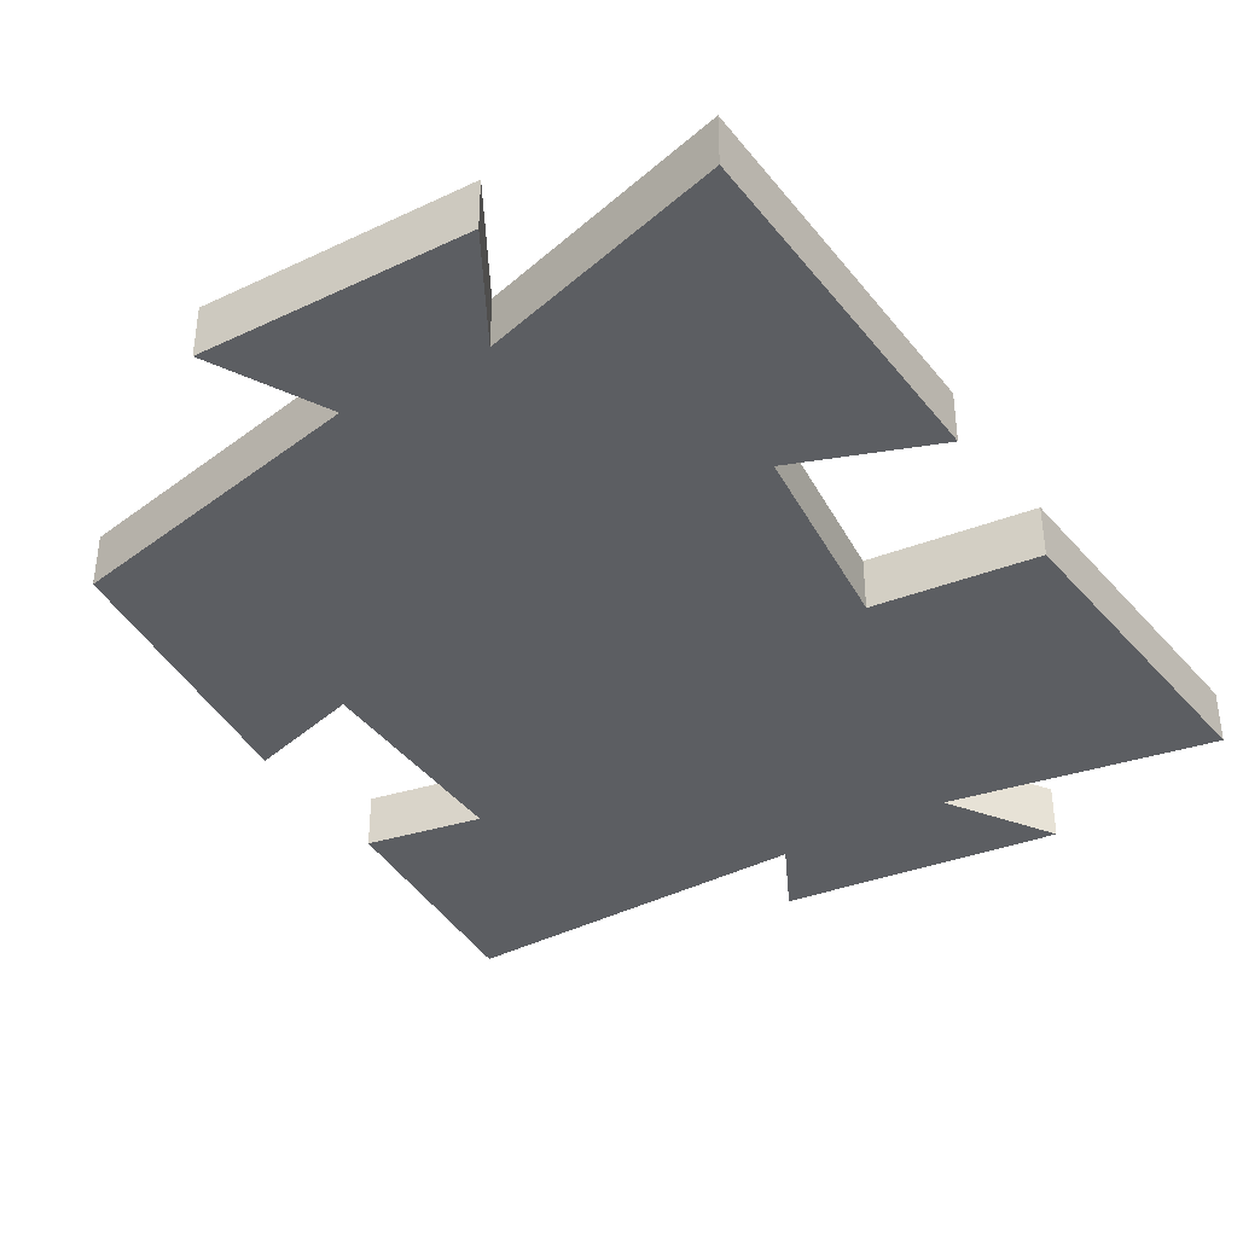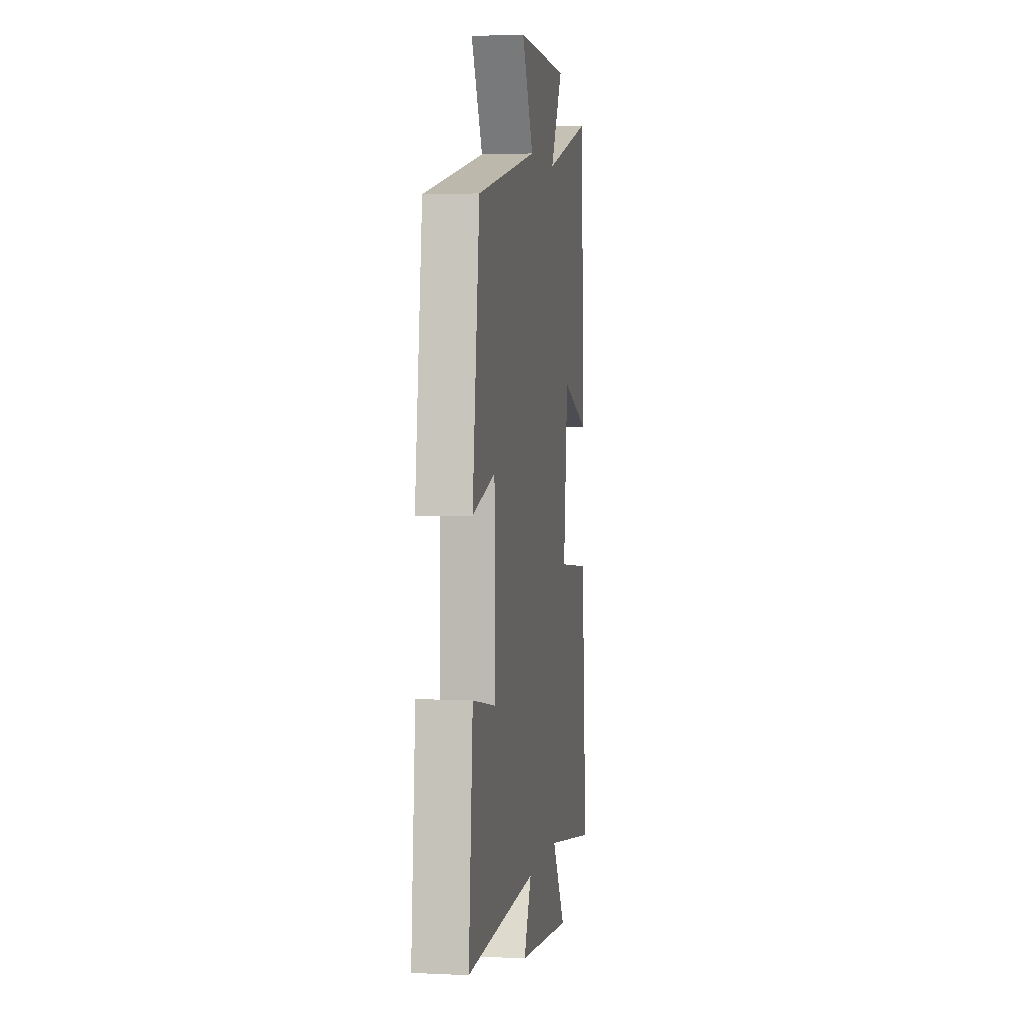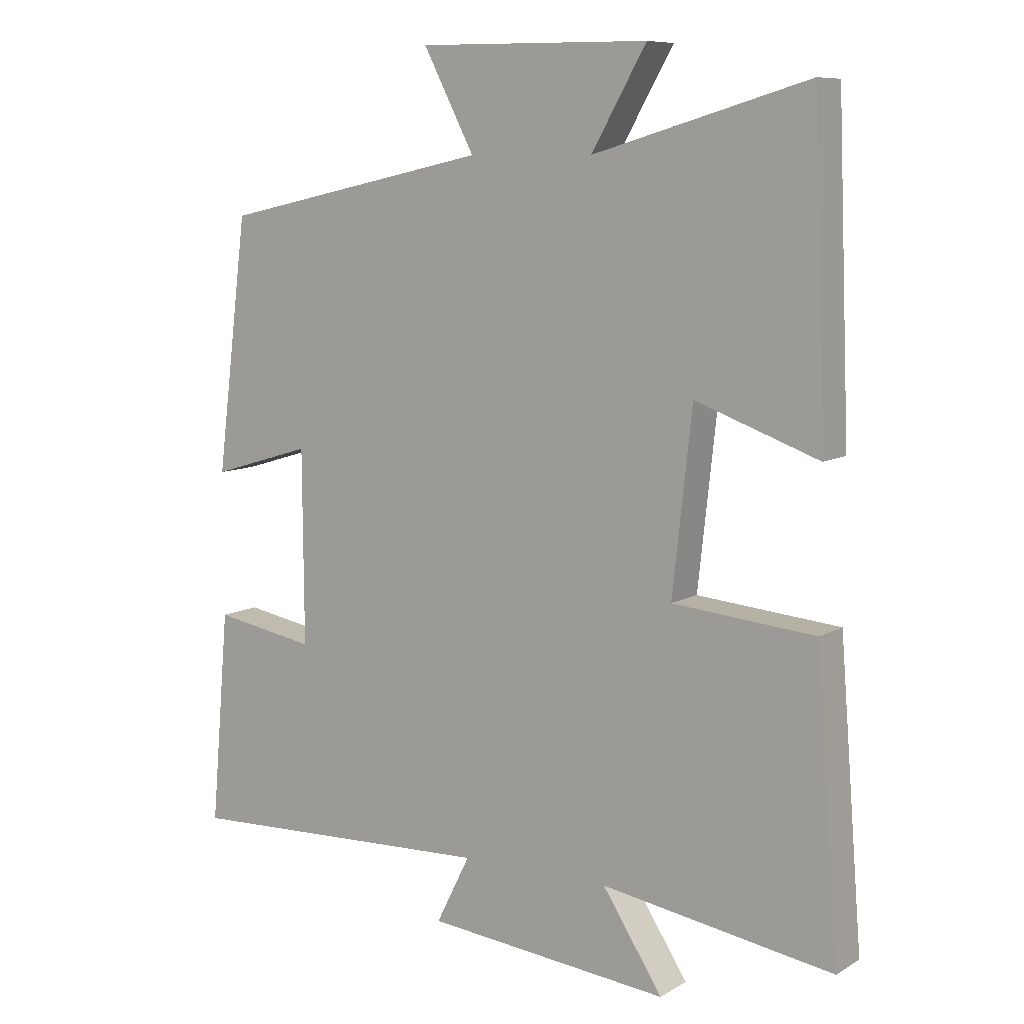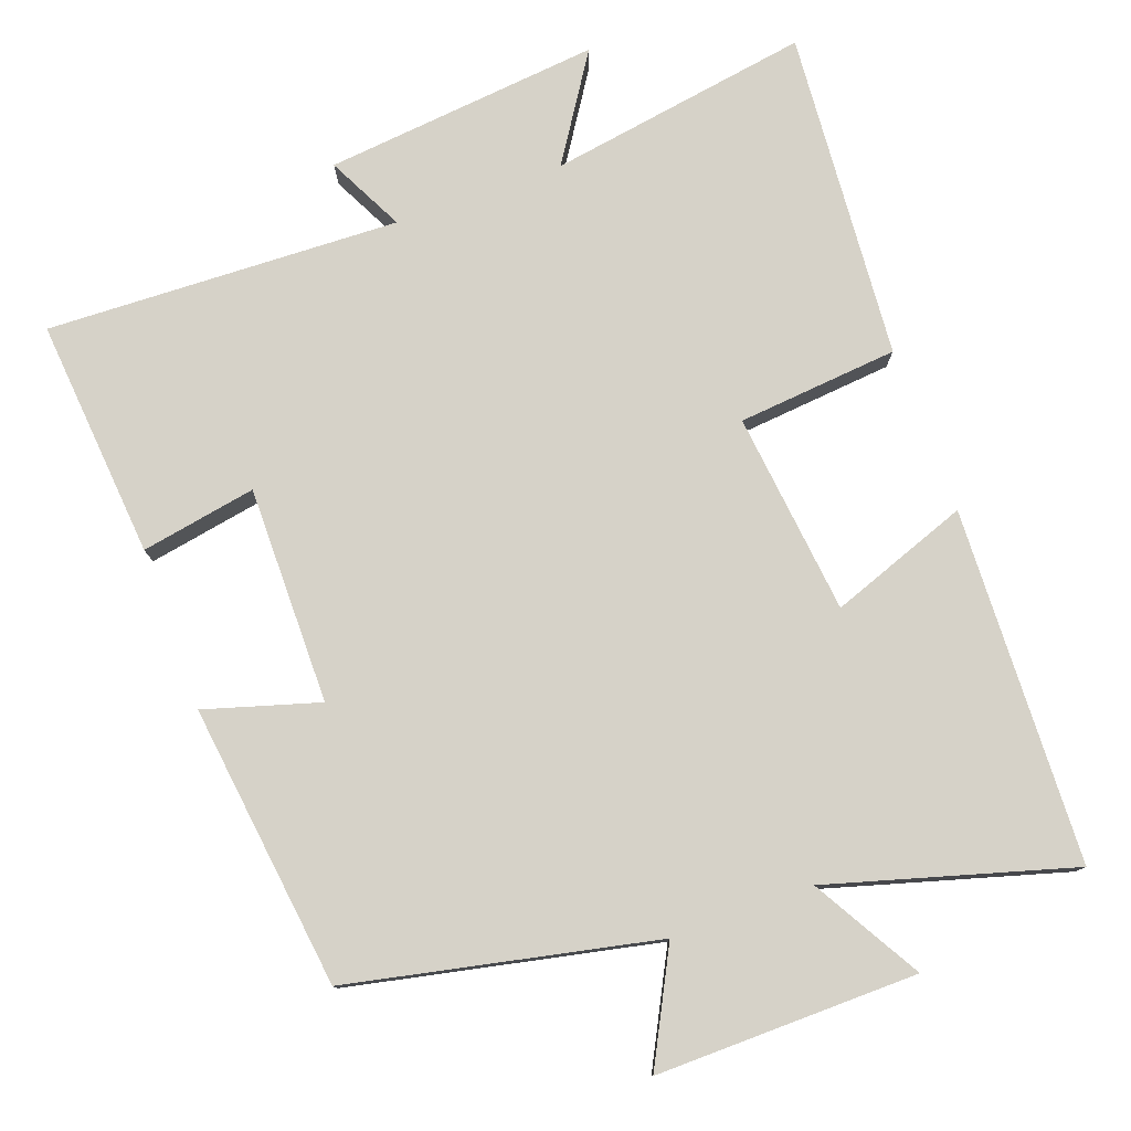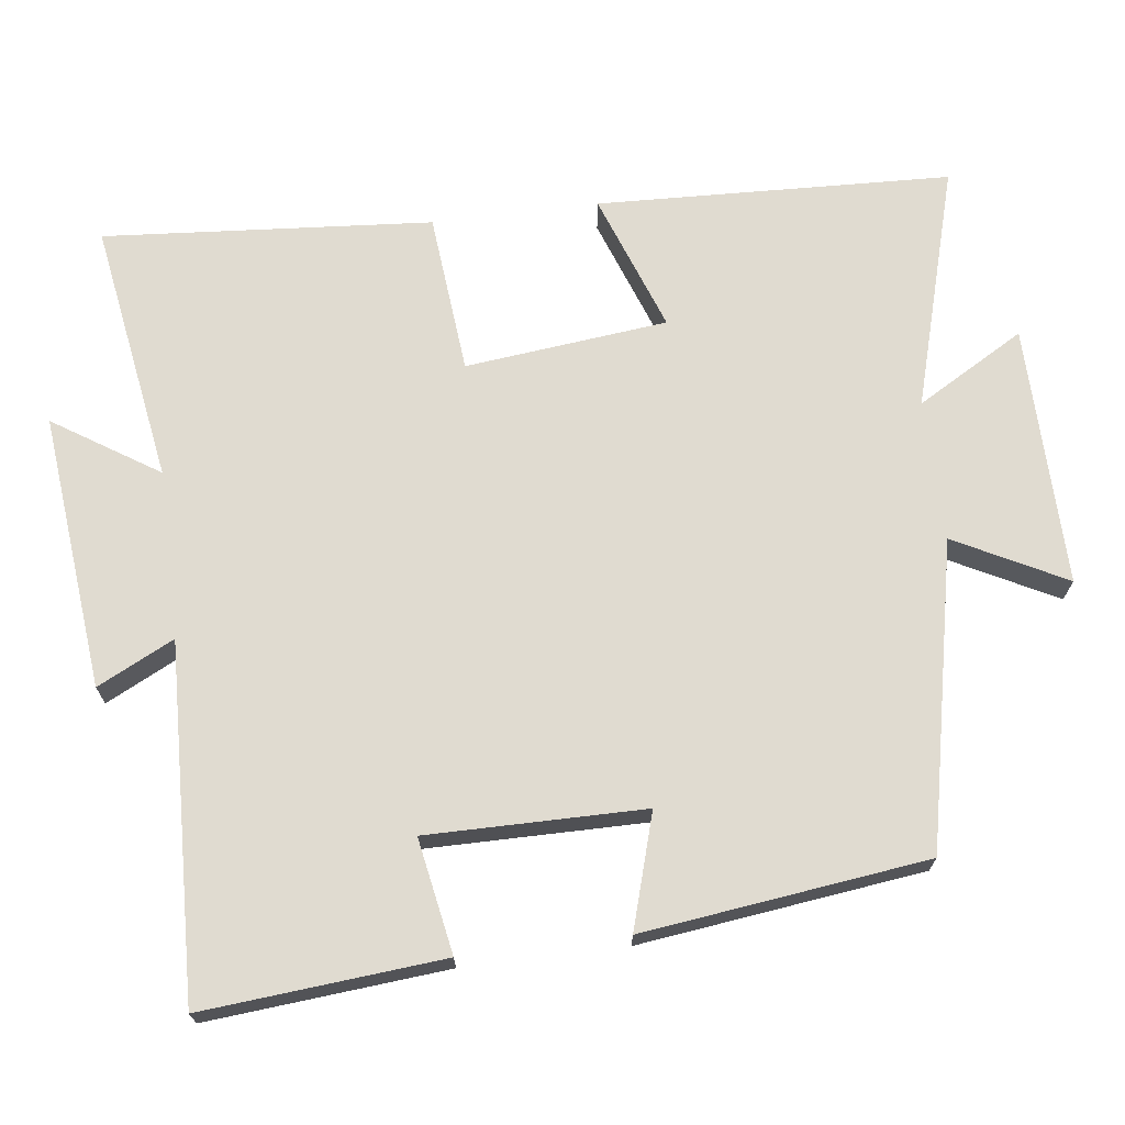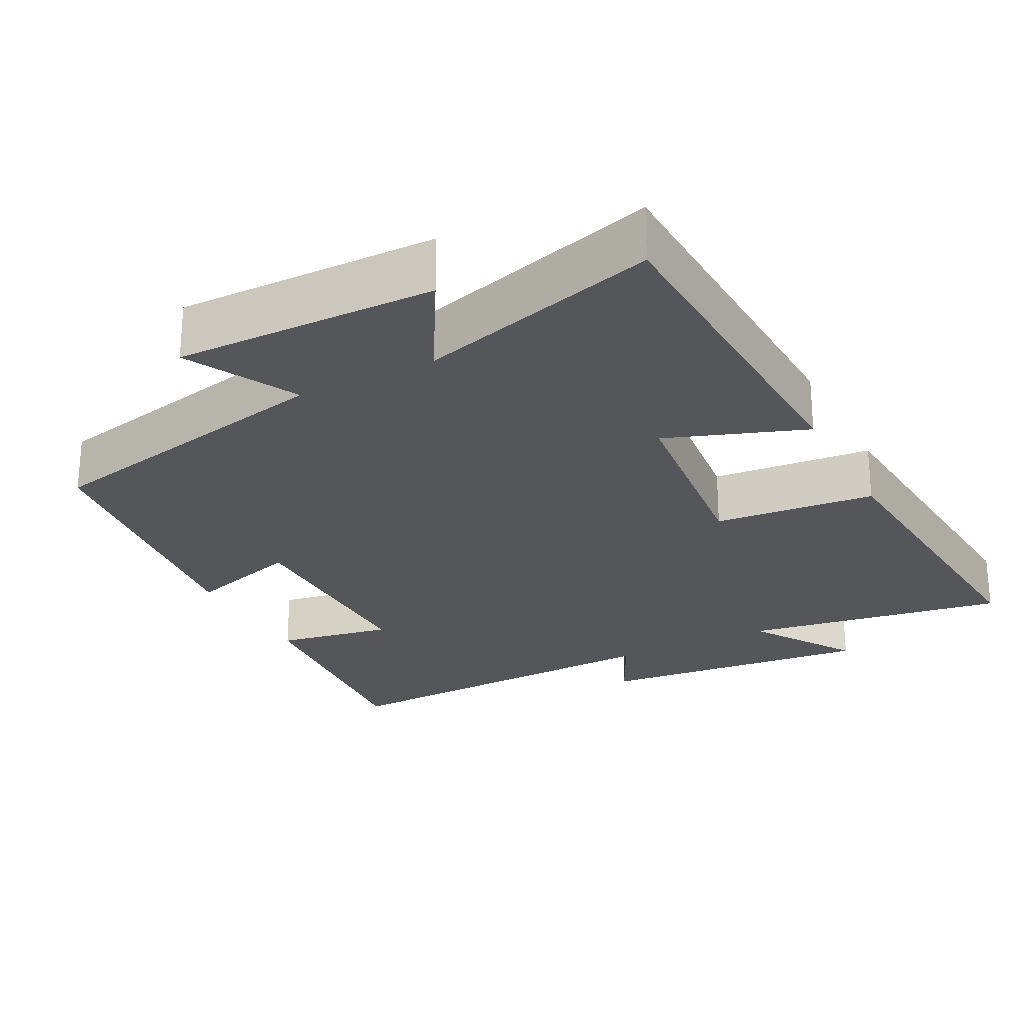
<metadata>
{"format":"obj","ext":"obj","renderer":"f3d","projection":"perspective","resolution":1024,"background":"white","views":[{"elev":-37.9,"azim":31.6,"up":"+Y"},{"elev":3.2,"azim":-80.7,"up":"+Z"},{"elev":8.7,"azim":33.7,"up":"+Z"},{"elev":78.1,"azim":-20.0,"up":"+Y"},{"elev":69.9,"azim":-97.2,"up":"+Y"},{"elev":-25.1,"azim":27.4,"up":"+Y"}]}
</metadata>
<code>
v -0.528 0.07 -0.518
v -0.5 0.07 -0.193
v -0.344 0.07 -0.221
v -0.346 0.07 0.073
v -0.5 0.07 0.027
v -0.452 0.07 0.412
v -0.039 0.07 0.5
v -0.117 0.07 0.65
v 0.237 0.07 0.646
v 0.153 0.07 0.5
v 0.481 0.07 0.595
v 0.5 0.07 0.115
v 0.312 0.07 0.183
v 0.282 0.07 -0.091
v 0.5 0.07 -0.111
v 0.535 0.07 -0.557
v 0.18 0.07 -0.5
v 0.272 0.07 -0.642
v -0.102 0.07 -0.604
v -0.05 0.07 -0.5
v -0.528 0 -0.518
v -0.5 0 -0.193
v -0.344 0 -0.221
v -0.346 0 0.073
v -0.5 0 0.027
v -0.452 0 0.412
v -0.039 0 0.5
v -0.117 0 0.65
v 0.237 0 0.646
v 0.153 0 0.5
v 0.481 0 0.595
v 0.5 0 0.115
v 0.312 0 0.183
v 0.282 0 -0.091
v 0.5 0 -0.111
v 0.535 0 -0.557
v 0.18 0 -0.5
v 0.272 0 -0.642
v -0.102 0 -0.604
v -0.05 0 -0.5
f 17 18 19 20
f 14 15 16 17
f 13 14 17 20
f 10 11 12 13
f 10 13 20 1
f 7 8 9 10
f 6 7 10
f 5 6 10
f 4 5 10
f 3 4 10
f 1 2 3
f 1 3 10
f 40 39 38 37
f 37 36 35 34
f 40 37 34 33
f 33 32 31 30
f 21 40 33 30
f 30 29 28 27
f 30 27 26
f 30 26 25
f 30 25 24
f 30 24 23
f 23 22 21
f 30 23 21
f 1 21 22 2
f 2 22 23 3
f 3 23 24 4
f 4 24 25 5
f 5 25 26 6
f 6 26 27 7
f 7 27 28 8
f 8 28 29 9
f 9 29 30 10
f 10 30 31 11
f 11 31 32 12
f 12 32 33 13
f 13 33 34 14
f 14 34 35 15
f 15 35 36 16
f 16 36 37 17
f 17 37 38 18
f 18 38 39 19
f 19 39 40 20
f 20 40 21 1

</code>
